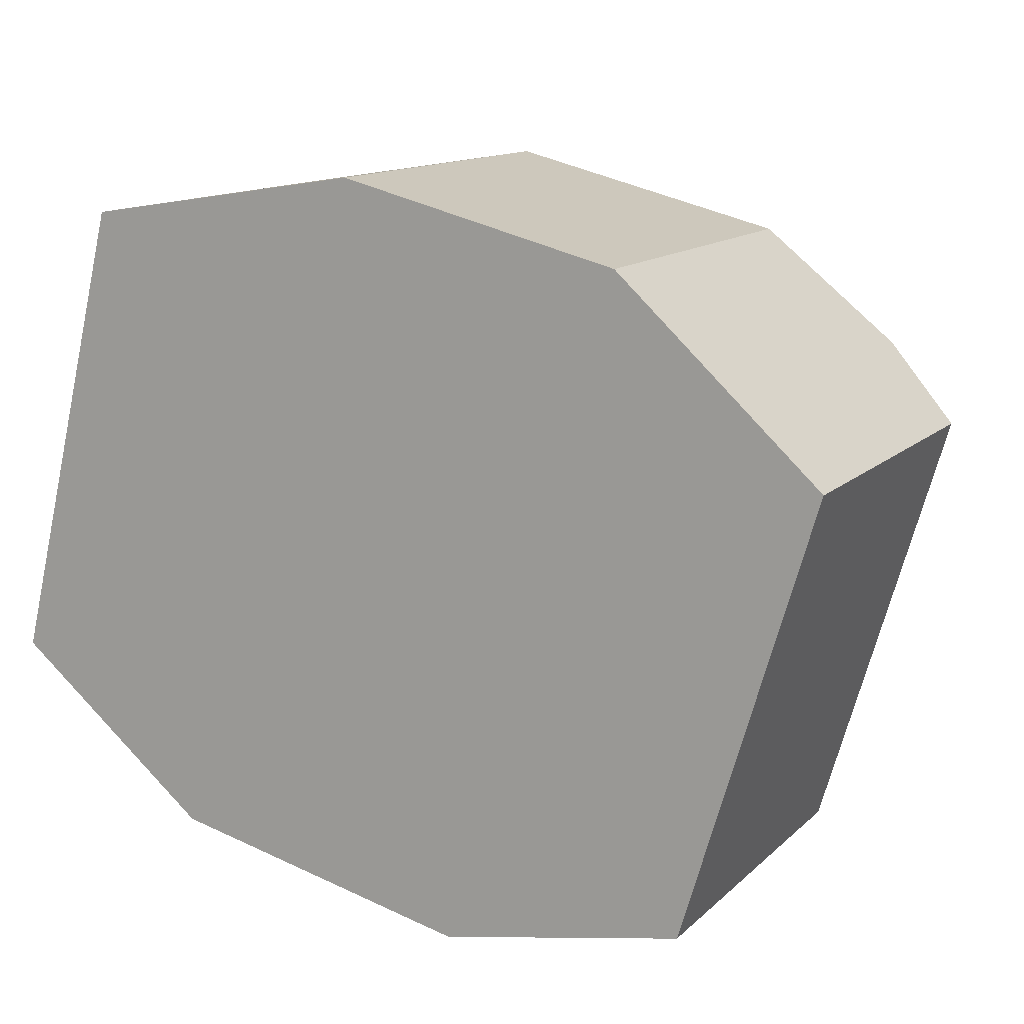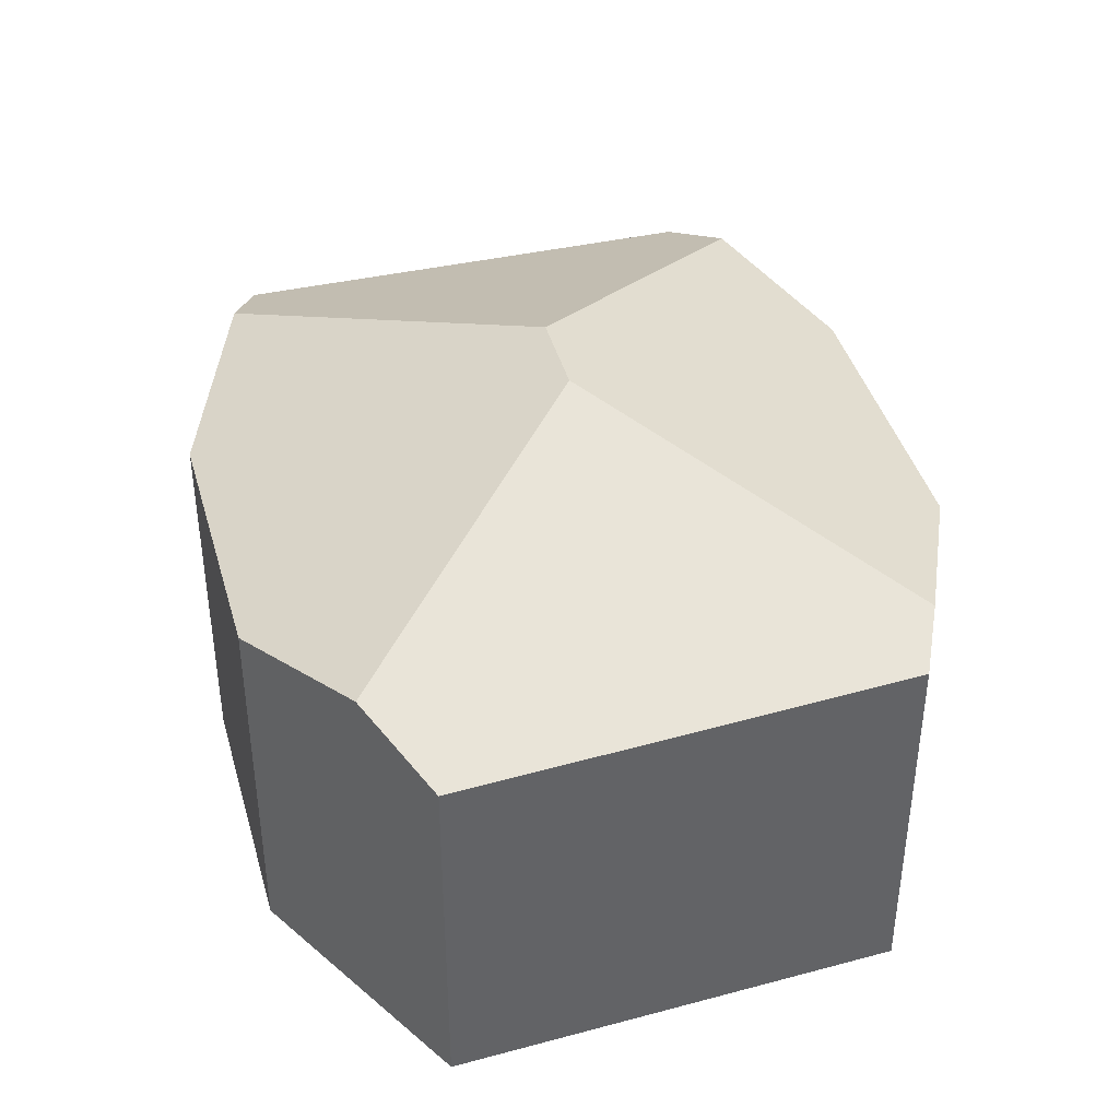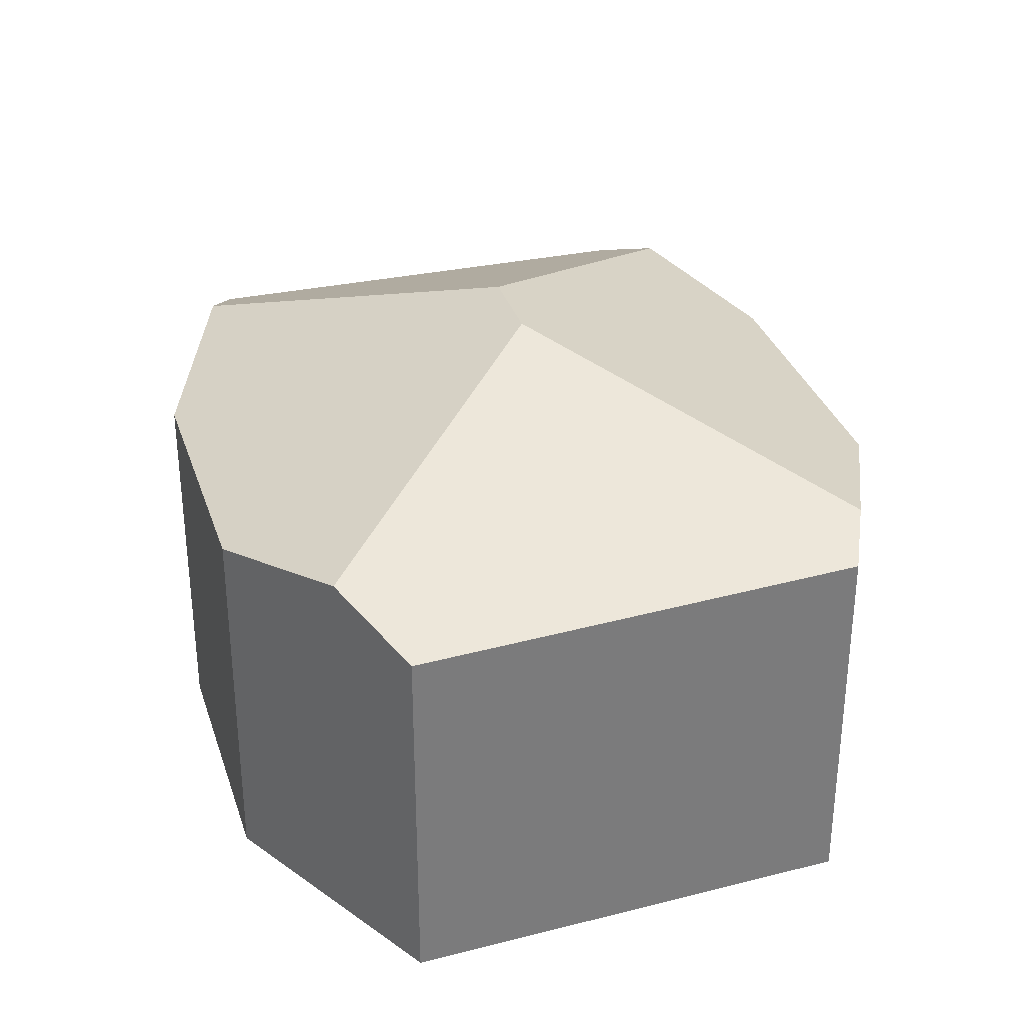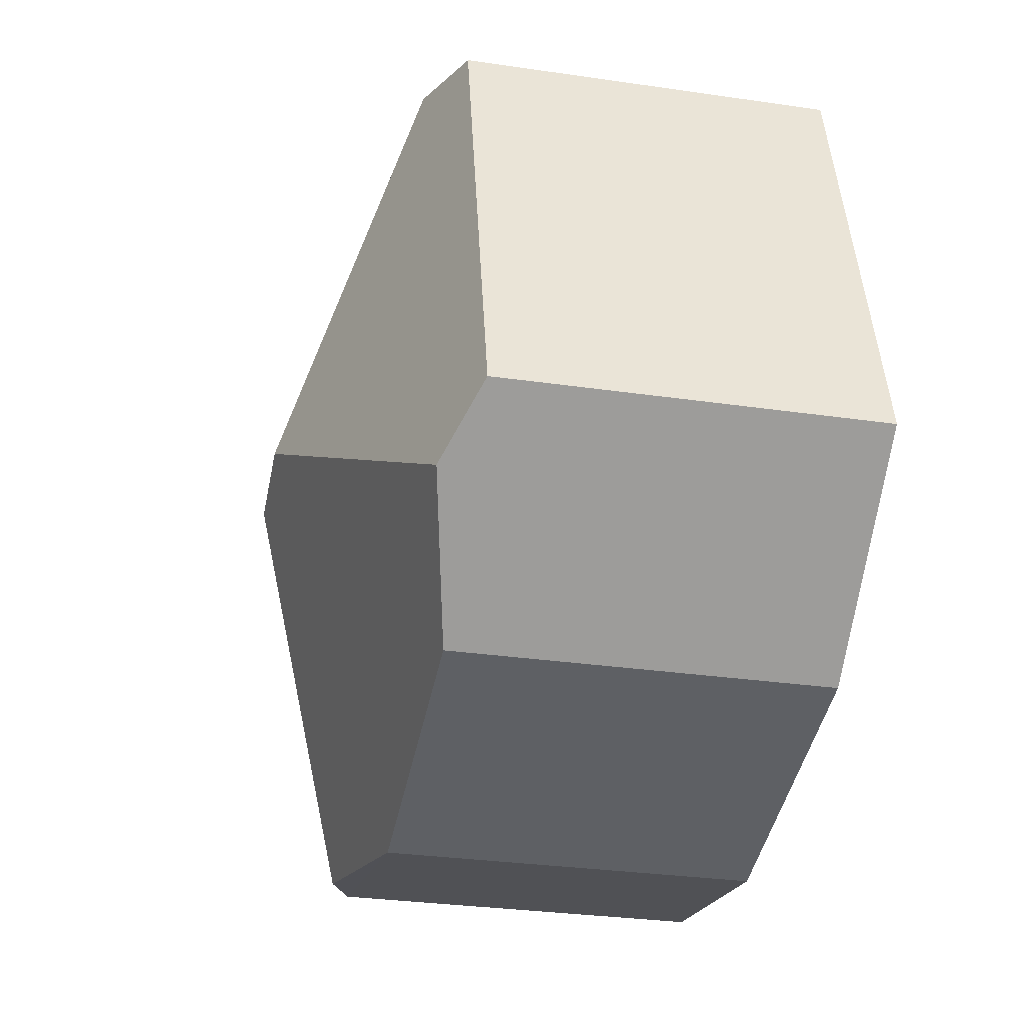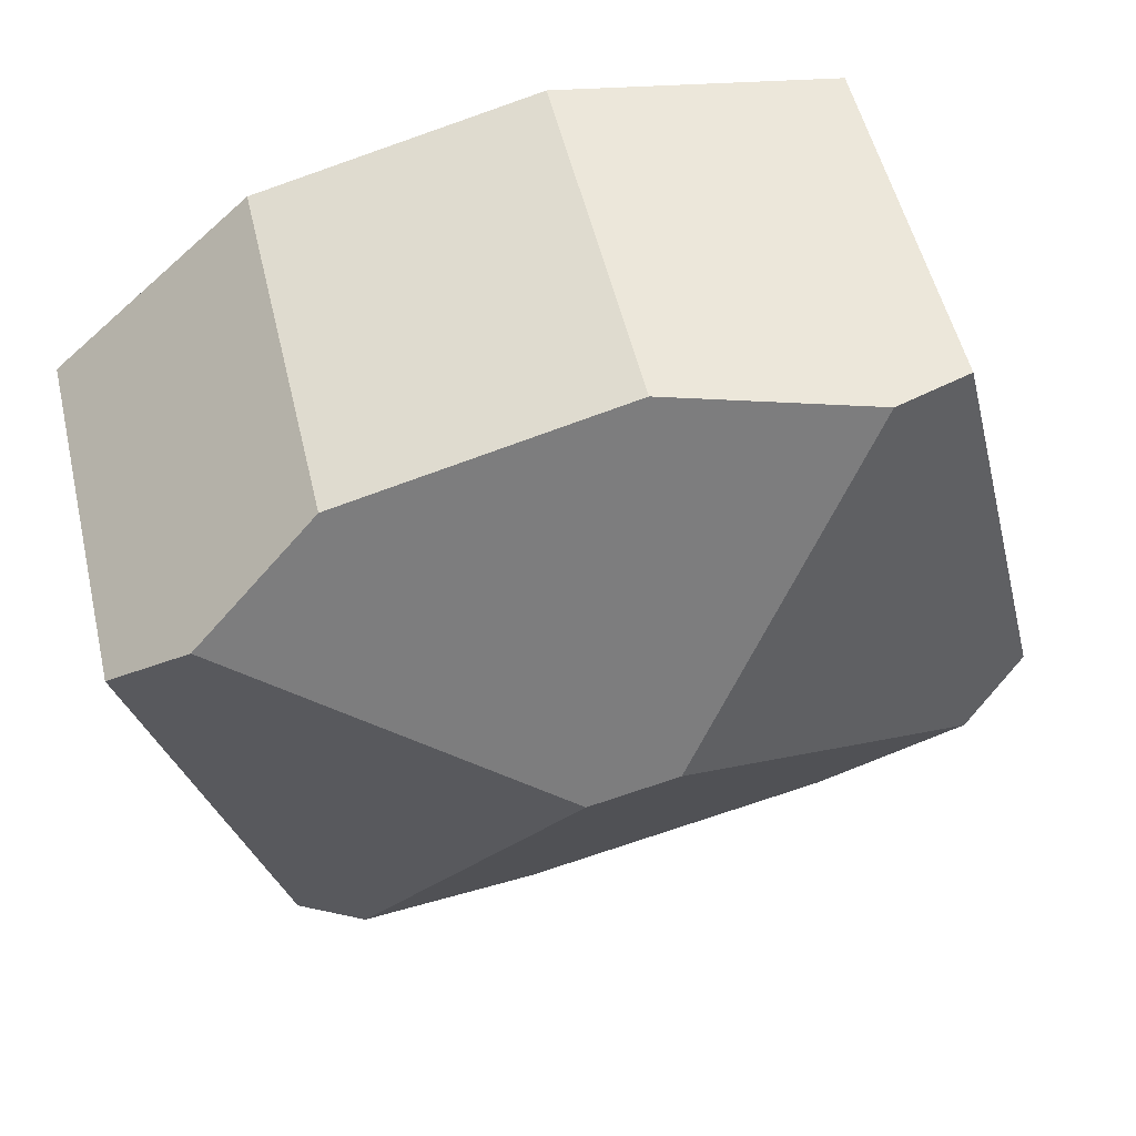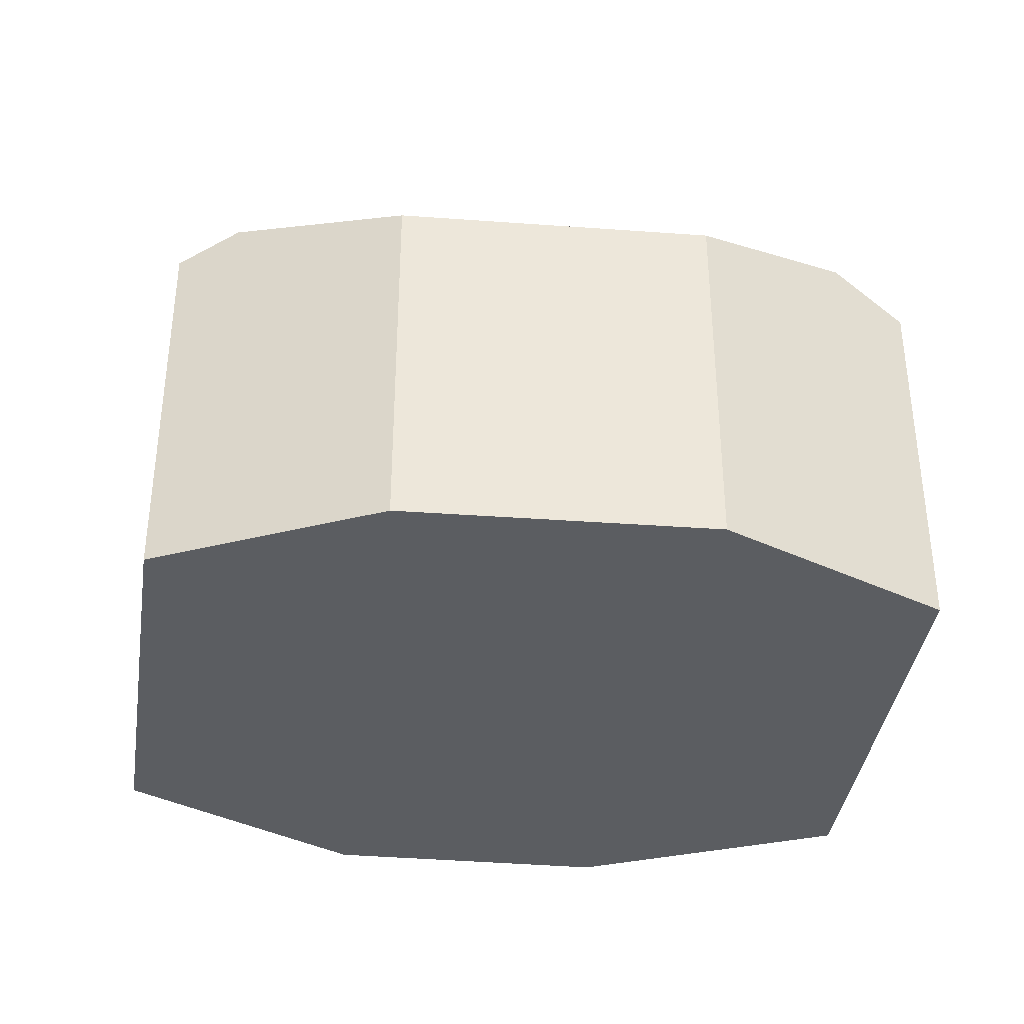
<metadata>
{"format":"obj","ext":"obj","renderer":"f3d","projection":"perspective","resolution":1024,"background":"white","views":[{"elev":13.2,"azim":27.7,"up":"+Z"},{"elev":40.2,"azim":88.3,"up":"+Y"},{"elev":31.9,"azim":86.9,"up":"+Y"},{"elev":-31.1,"azim":-101.7,"up":"+Z"},{"elev":53.5,"azim":166.7,"up":"+Z"},{"elev":-35.9,"azim":-172.6,"up":"+Y"}]}
</metadata>
<code>
v  4.543 2.664 -1.309
v  5.833 2.442 1.679
v  4.968 2.5 -1.226
v  3.211 3.421 0.857
v  5.316 2.699 2.151
v  3.345 2.457 -1.544
v  1.325 2.457 -1.082
v  2.627 3.421 0.991
v  0.436 2.669 -0.356
v  0 2.457 1.504e-16
v  0.76 2.457 3.062
v  1.3 2.667 3.148
v  2.643 2.455 3.362
v  4.493 2.47 2.902
v  0.76 -1.875e-16 3.062
v  2.643 -2.059e-16 3.362
v  1.3 -1.928e-16 3.148
v  4.493 -1.777e-16 2.902
v  5.833 -1.028e-16 1.679
v  5.316 -1.317e-16 2.151
v  4.968 7.507e-17 -1.226
v  3.345 9.454e-17 -1.544
v  4.543 8.015e-17 -1.309
v  1.325 6.625e-17 -1.082
v  0 0 0
v  0.436 2.18e-17 -0.356
g defaultobject
f 1 2 3
f 2 1 4
f 2 4 5
f 6 4 1
f 4 6 7
f 4 7 8
f 8 7 9
f 10 8 9
f 8 10 11
f 8 11 12
f 5 13 14
f 13 5 4
f 13 4 12
f 12 4 8
f 11 13 12
f 13 11 15
f 13 15 16
f 16 15 17
f 13 18 14
f 18 13 16
f 18 5 14
f 5 18 2
f 2 18 19
f 19 18 20
f 2 21 3
f 21 2 19
f 3 6 1
f 6 3 21
f 6 21 22
f 22 21 23
f 22 7 6
f 7 22 24
f 24 9 7
f 9 24 10
f 10 24 25
f 25 24 26
f 25 11 10
f 11 25 15
f 20 21 19
f 21 20 23
f 23 20 18
f 23 18 22
f 22 18 16
f 22 16 24
f 24 16 17
f 24 17 26
f 26 17 15
f 26 15 25

</code>
